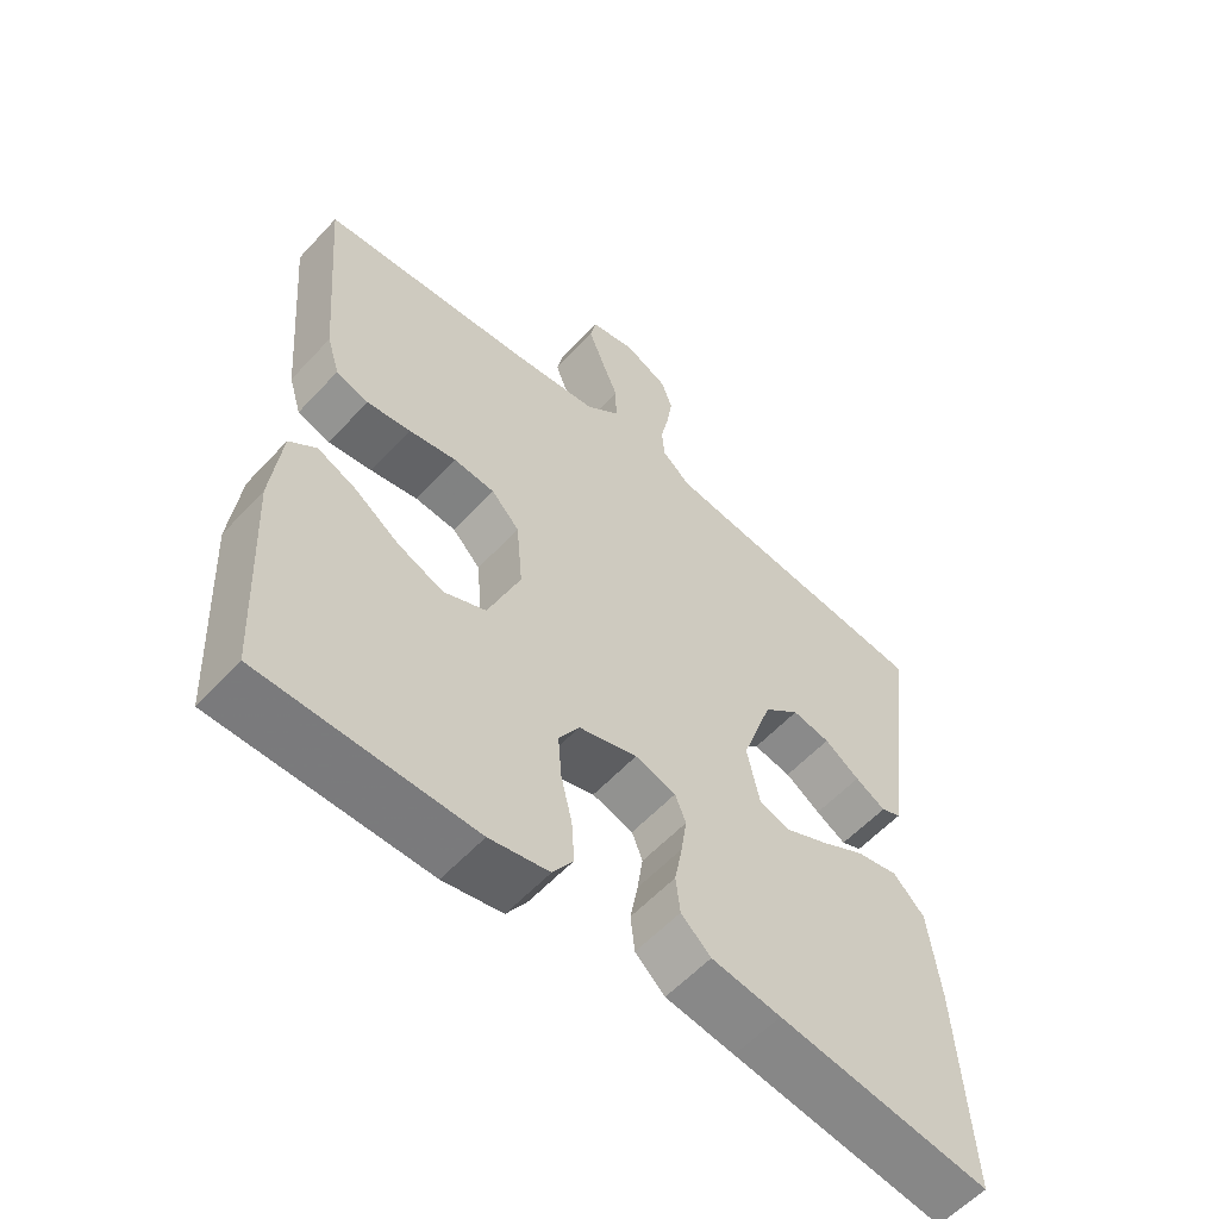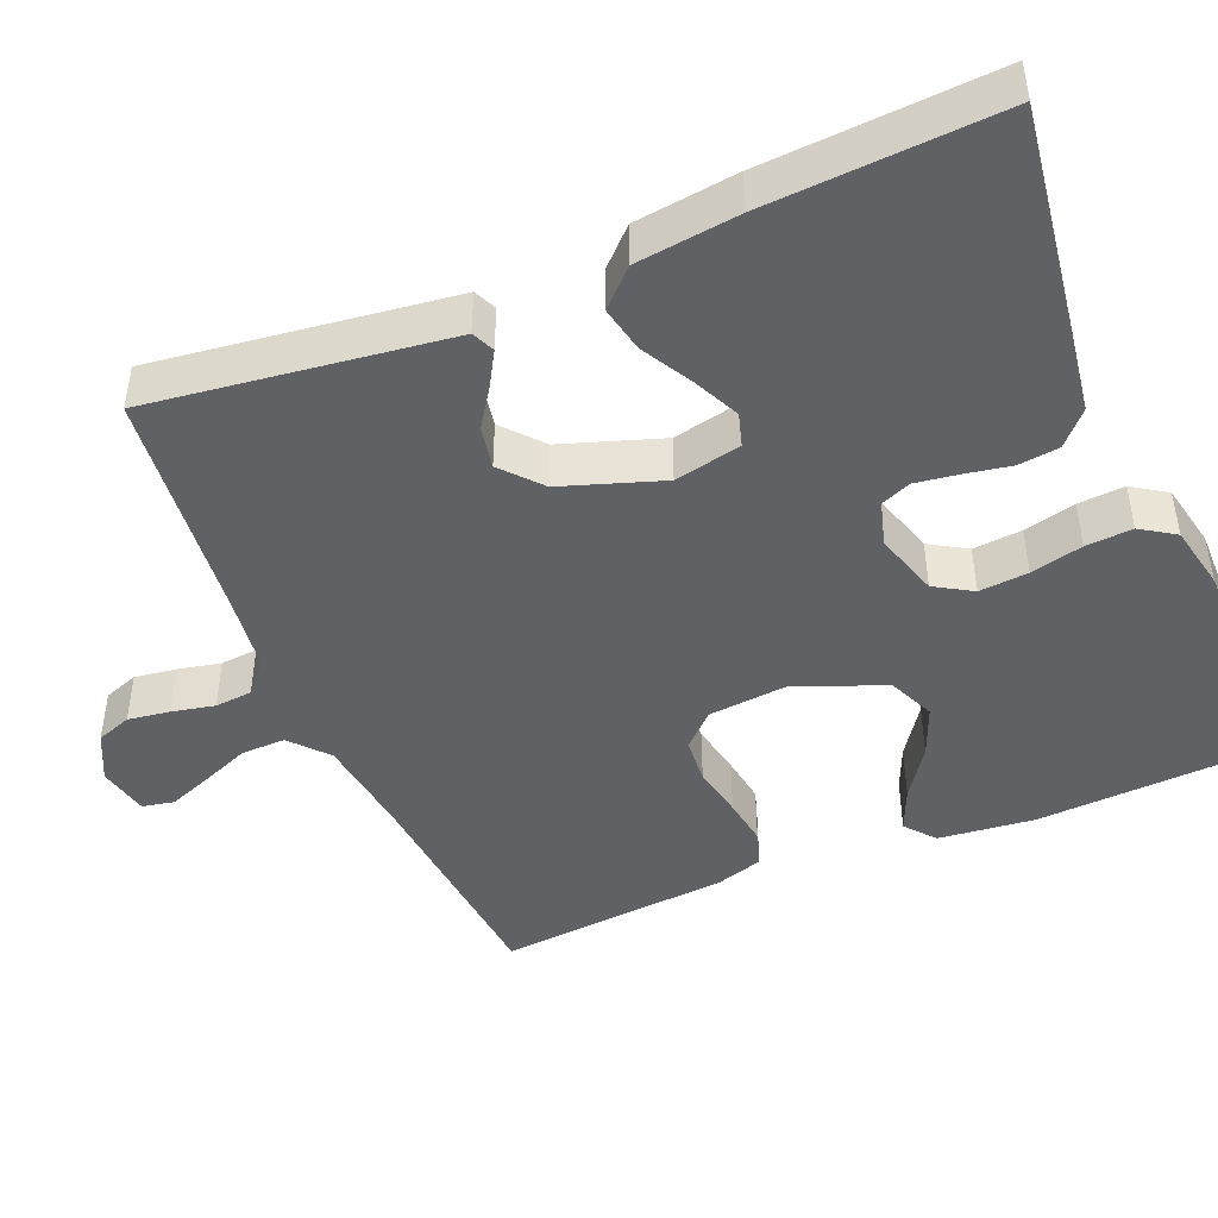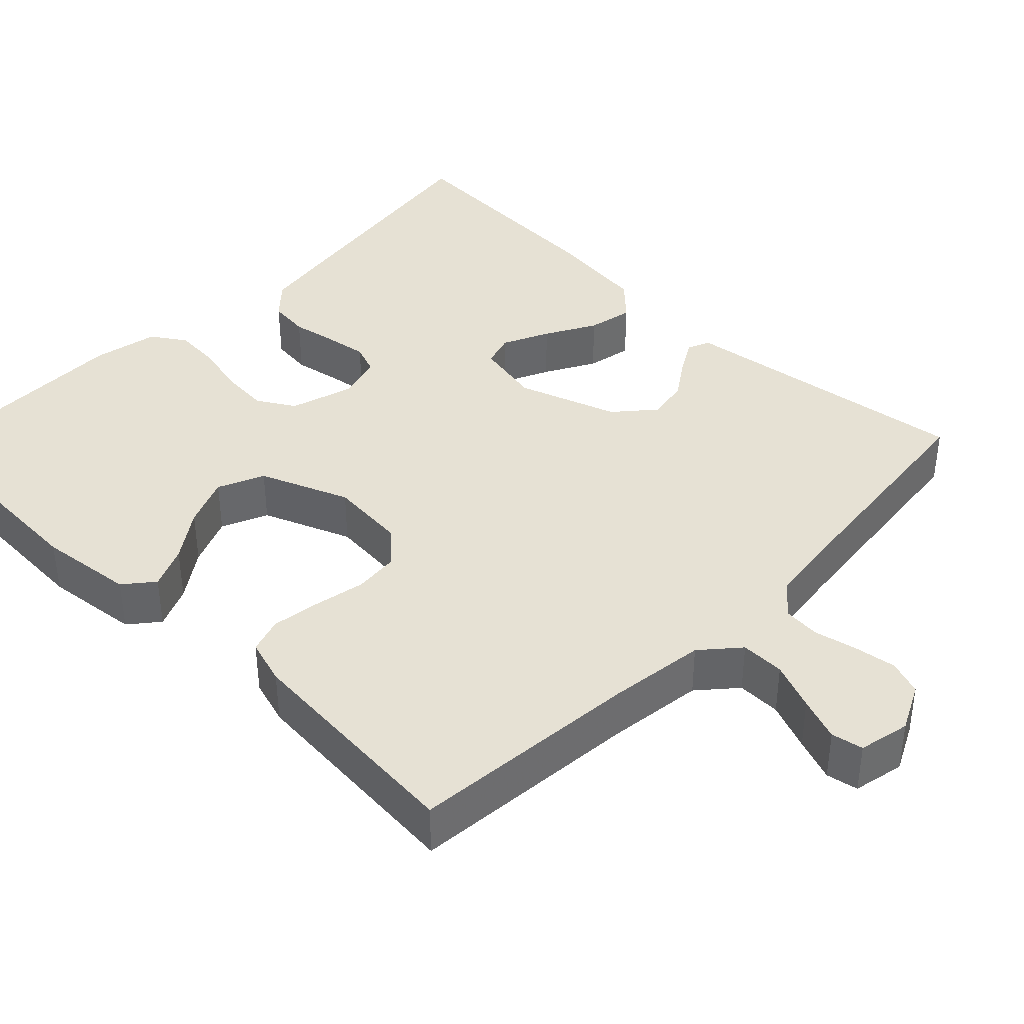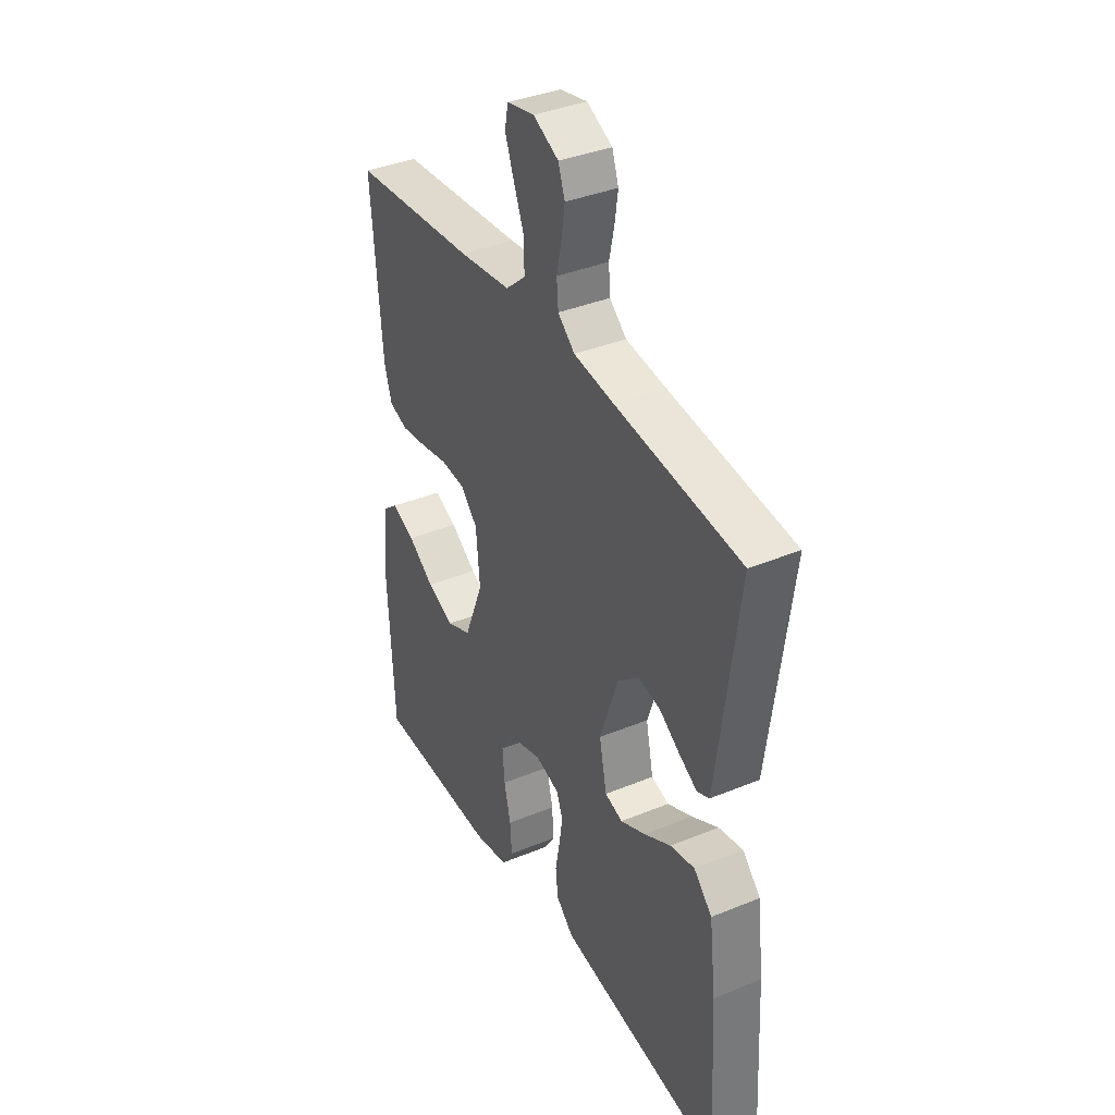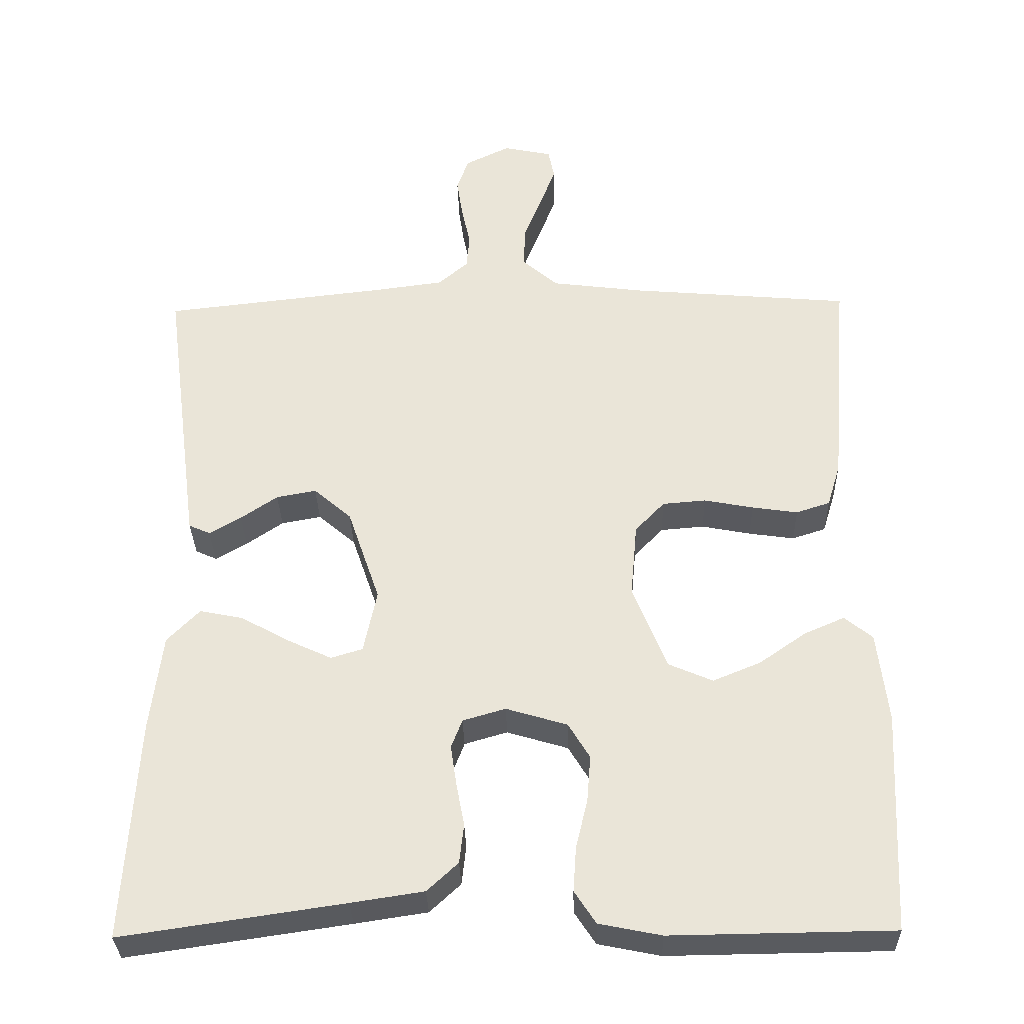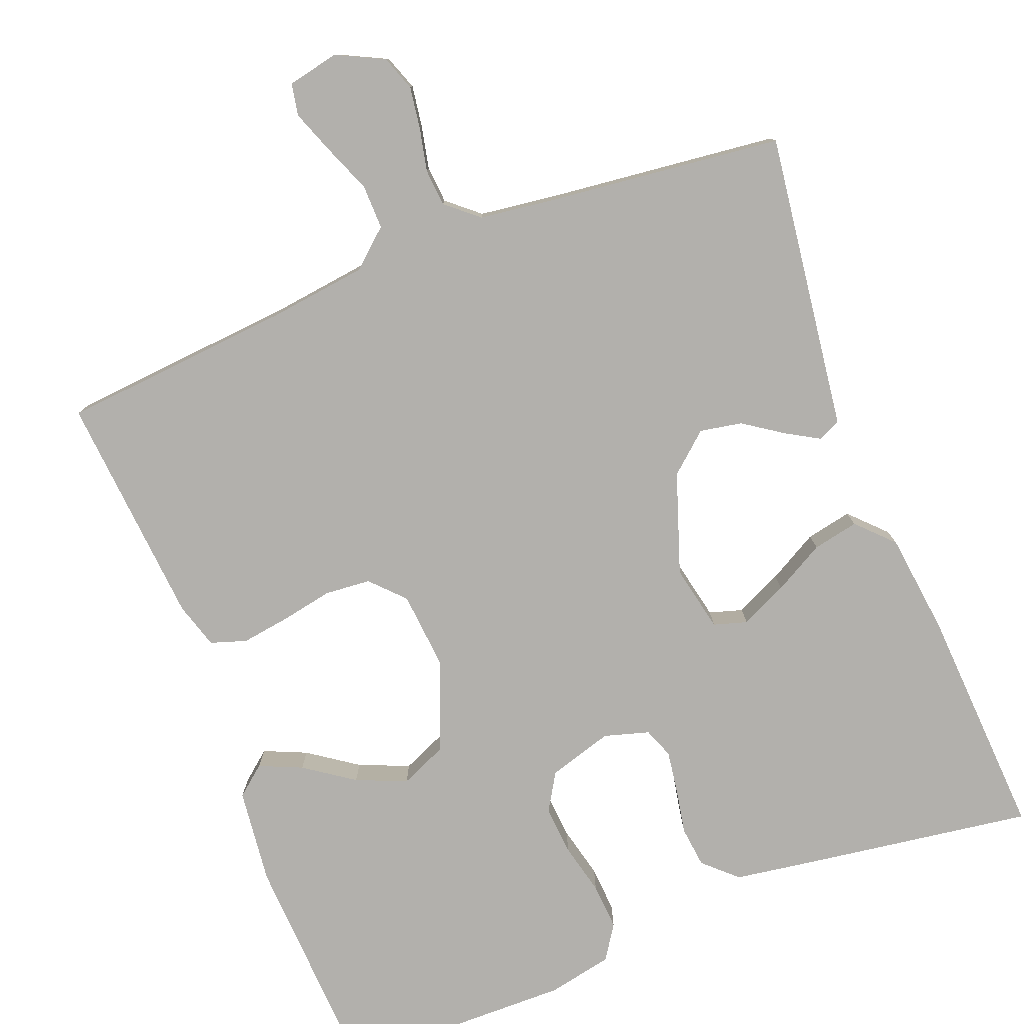
<metadata>
{"format":"obj","ext":"obj","renderer":"f3d","projection":"perspective","resolution":1024,"background":"white","views":[{"elev":-57.8,"azim":-42.2,"up":"+Z"},{"elev":-45.4,"azim":112.9,"up":"+Y"},{"elev":39.2,"azim":-45.8,"up":"+Y"},{"elev":37.7,"azim":62.3,"up":"+Z"},{"elev":-32.4,"azim":-178.6,"up":"+Z"},{"elev":-78.7,"azim":21.3,"up":"+Y"}]}
</metadata>
<code>
v -0.5 0.07 -0.5
v -0.515 0.07 -0.2
v -0.501 0.07 -0.077
v -0.463 0.07 -0.046
v -0.408 0.07 -0.07
v -0.345 0.07 -0.114
v -0.28 0.07 -0.141
v -0.22 0.07 -0.115
v -0.174 0.07 0
v -0.183 0.07 0.101
v -0.223 0.07 0.143
v -0.282 0.07 0.148
v -0.349 0.07 0.135
v -0.411 0.07 0.126
v -0.457 0.07 0.141
v -0.475 0.07 0.2
v -0.5 0.07 0.5
v -0.2 0.07 0.526
v -0.075 0.07 0.542
v -0.027 0.07 0.584
v -0.028 0.07 0.641
v -0.053 0.07 0.703
v -0.074 0.07 0.759
v -0.066 0.07 0.8
v 0 0.07 0.814
v 0.061 0.07 0.784
v 0.077 0.07 0.739
v 0.069 0.07 0.685
v 0.057 0.07 0.63
v 0.061 0.07 0.582
v 0.102 0.07 0.547
v 0.2 0.07 0.534
v 0.5 0.07 0.5
v 0.46 0.07 0.2
v 0.449 0.07 0.117
v 0.42 0.07 0.104
v 0.377 0.07 0.129
v 0.327 0.07 0.163
v 0.273 0.07 0.173
v 0.222 0.07 0.129
v 0.178 0.07 0
v 0.196 0.07 -0.086
v 0.239 0.07 -0.099
v 0.299 0.07 -0.071
v 0.364 0.07 -0.035
v 0.423 0.07 -0.023
v 0.467 0.07 -0.068
v 0.483 0.07 -0.2
v 0.5 0.07 -0.5
v 0.2 0.07 -0.456
v 0.102 0.07 -0.441
v 0.06 0.07 -0.402
v 0.054 0.07 -0.349
v 0.065 0.07 -0.29
v 0.073 0.07 -0.236
v 0.058 0.07 -0.197
v 0 0.07 -0.18
v -0.083 0.07 -0.205
v -0.112 0.07 -0.253
v -0.107 0.07 -0.316
v -0.091 0.07 -0.383
v -0.087 0.07 -0.443
v -0.116 0.07 -0.487
v -0.2 0.07 -0.504
v -0.5 0 -0.5
v -0.515 0 -0.2
v -0.501 0 -0.077
v -0.463 0 -0.046
v -0.408 0 -0.07
v -0.345 0 -0.114
v -0.28 0 -0.141
v -0.22 0 -0.115
v -0.174 0 0
v -0.183 0 0.101
v -0.223 0 0.143
v -0.282 0 0.148
v -0.349 0 0.135
v -0.411 0 0.126
v -0.457 0 0.141
v -0.475 0 0.2
v -0.5 0 0.5
v -0.2 0 0.526
v -0.075 0 0.542
v -0.027 0 0.584
v -0.028 0 0.641
v -0.053 0 0.703
v -0.074 0 0.759
v -0.066 0 0.8
v 0 0 0.814
v 0.061 0 0.784
v 0.077 0 0.739
v 0.069 0 0.685
v 0.057 0 0.63
v 0.061 0 0.582
v 0.102 0 0.547
v 0.2 0 0.534
v 0.5 0 0.5
v 0.46 0 0.2
v 0.449 0 0.117
v 0.42 0 0.104
v 0.377 0 0.129
v 0.327 0 0.163
v 0.273 0 0.173
v 0.222 0 0.129
v 0.178 0 0
v 0.196 0 -0.086
v 0.239 0 -0.099
v 0.299 0 -0.071
v 0.364 0 -0.035
v 0.423 0 -0.023
v 0.467 0 -0.068
v 0.483 0 -0.2
v 0.5 0 -0.5
v 0.2 0 -0.456
v 0.102 0 -0.441
v 0.06 0 -0.402
v 0.054 0 -0.349
v 0.065 0 -0.29
v 0.073 0 -0.236
v 0.058 0 -0.197
v 0 0 -0.18
v -0.083 0 -0.205
v -0.112 0 -0.253
v -0.107 0 -0.316
v -0.091 0 -0.383
v -0.087 0 -0.443
v -0.116 0 -0.487
v -0.2 0 -0.504
f 60 61 62 63
f 59 60 63 64
f 51 52 53 54
f 51 54 55
f 50 51 55
f 49 50 55 56
f 47 48 49 56
f 44 45 46 47
f 43 44 47 56
f 35 36 37 38
f 34 35 38
f 32 33 34 38
f 31 32 38 39
f 30 31 39 40
f 26 27 28 29
f 24 25 26 29
f 24 29 30
f 21 22 23 24
f 21 24 30 40
f 15 16 17 18
f 15 18 19
f 12 13 14 15
f 12 15 19 20
f 3 4 5 6
f 3 6 7
f 2 3 7
f 59 64 1 2
f 58 59 2 7
f 57 58 7 8
f 42 43 56 57
f 41 42 57 8
f 20 21 40 41
f 11 12 20
f 10 11 20 41
f 9 10 41
f 8 9 41
f 127 126 125 124
f 128 127 124 123
f 118 117 116 115
f 119 118 115
f 119 115 114
f 120 119 114 113
f 120 113 112 111
f 111 110 109 108
f 120 111 108 107
f 102 101 100 99
f 102 99 98
f 102 98 97 96
f 103 102 96 95
f 104 103 95 94
f 93 92 91 90
f 93 90 89 88
f 94 93 88
f 88 87 86 85
f 104 94 88 85
f 82 81 80 79
f 83 82 79
f 79 78 77 76
f 84 83 79 76
f 70 69 68 67
f 71 70 67
f 71 67 66
f 66 65 128 123
f 71 66 123 122
f 72 71 122 121
f 121 120 107 106
f 72 121 106 105
f 105 104 85 84
f 84 76 75
f 105 84 75 74
f 105 74 73
f 105 73 72
f 1 65 66 2
f 2 66 67 3
f 3 67 68 4
f 4 68 69 5
f 5 69 70 6
f 6 70 71 7
f 7 71 72 8
f 8 72 73 9
f 9 73 74 10
f 10 74 75 11
f 11 75 76 12
f 12 76 77 13
f 13 77 78 14
f 14 78 79 15
f 15 79 80 16
f 16 80 81 17
f 17 81 82 18
f 18 82 83 19
f 19 83 84 20
f 20 84 85 21
f 21 85 86 22
f 22 86 87 23
f 23 87 88 24
f 24 88 89 25
f 25 89 90 26
f 26 90 91 27
f 27 91 92 28
f 28 92 93 29
f 29 93 94 30
f 30 94 95 31
f 31 95 96 32
f 32 96 97 33
f 33 97 98 34
f 34 98 99 35
f 35 99 100 36
f 36 100 101 37
f 37 101 102 38
f 38 102 103 39
f 39 103 104 40
f 40 104 105 41
f 41 105 106 42
f 42 106 107 43
f 43 107 108 44
f 44 108 109 45
f 45 109 110 46
f 46 110 111 47
f 47 111 112 48
f 48 112 113 49
f 49 113 114 50
f 50 114 115 51
f 51 115 116 52
f 52 116 117 53
f 53 117 118 54
f 54 118 119 55
f 55 119 120 56
f 56 120 121 57
f 57 121 122 58
f 58 122 123 59
f 59 123 124 60
f 60 124 125 61
f 61 125 126 62
f 62 126 127 63
f 63 127 128 64
f 64 128 65 1

</code>
